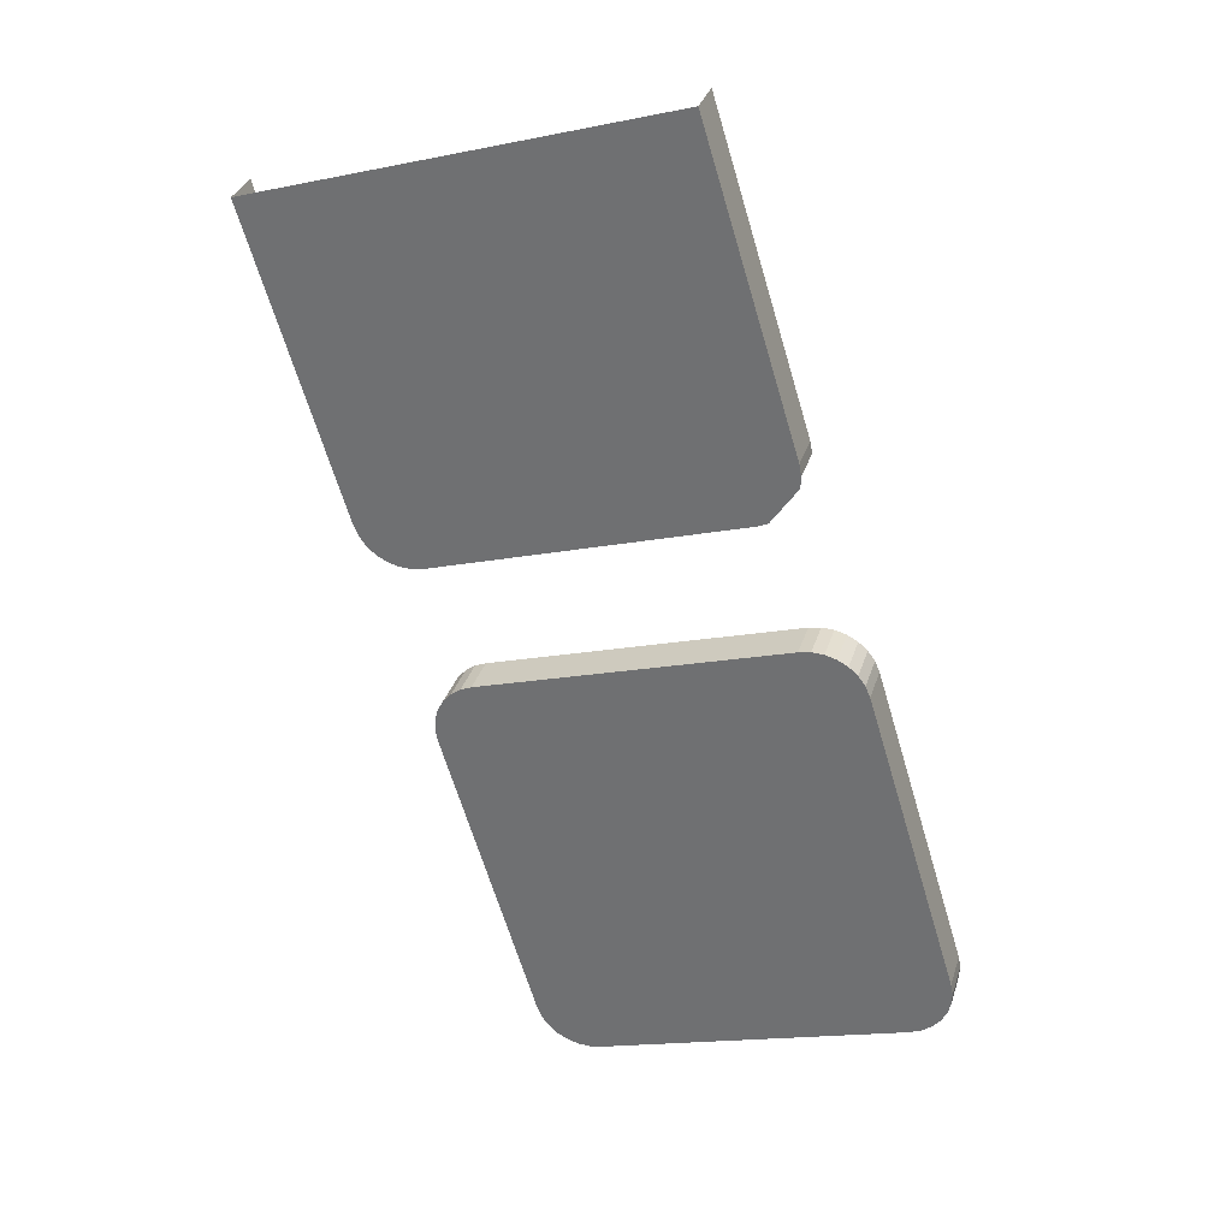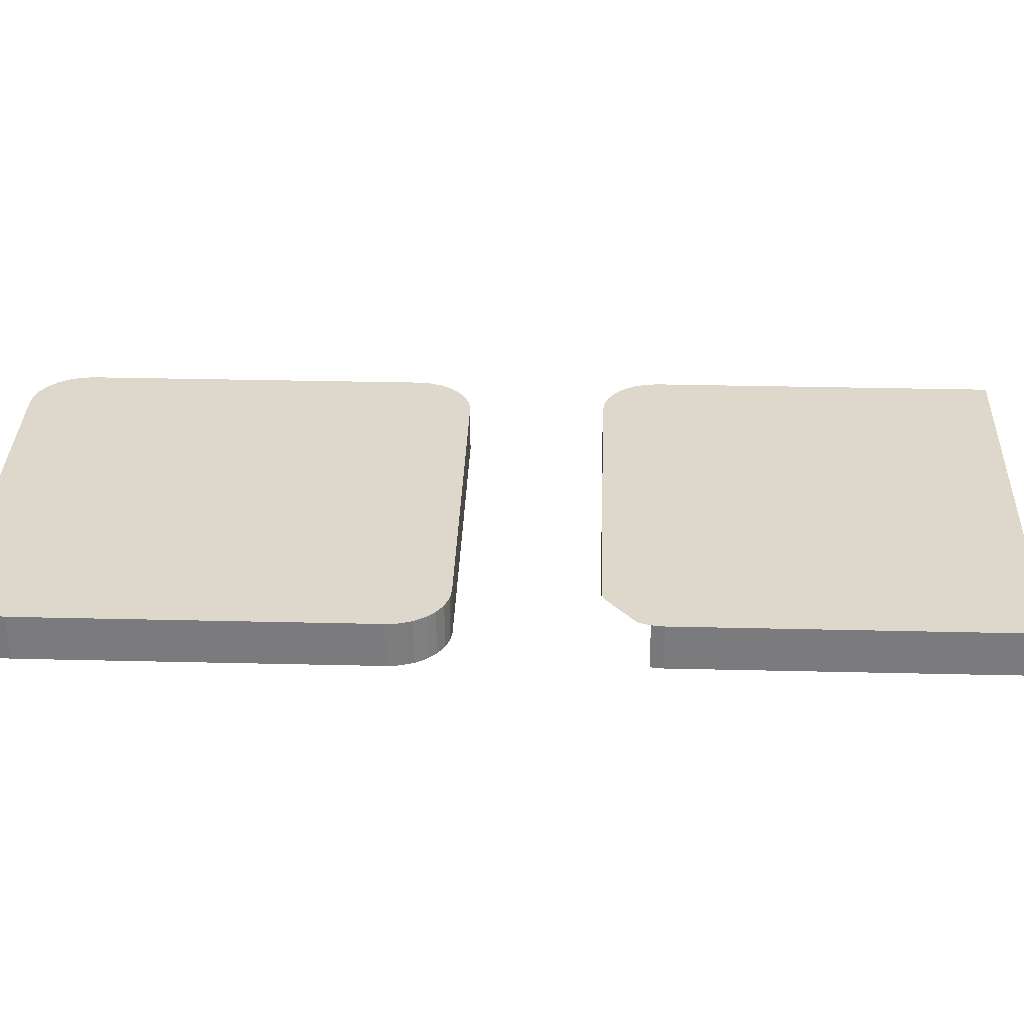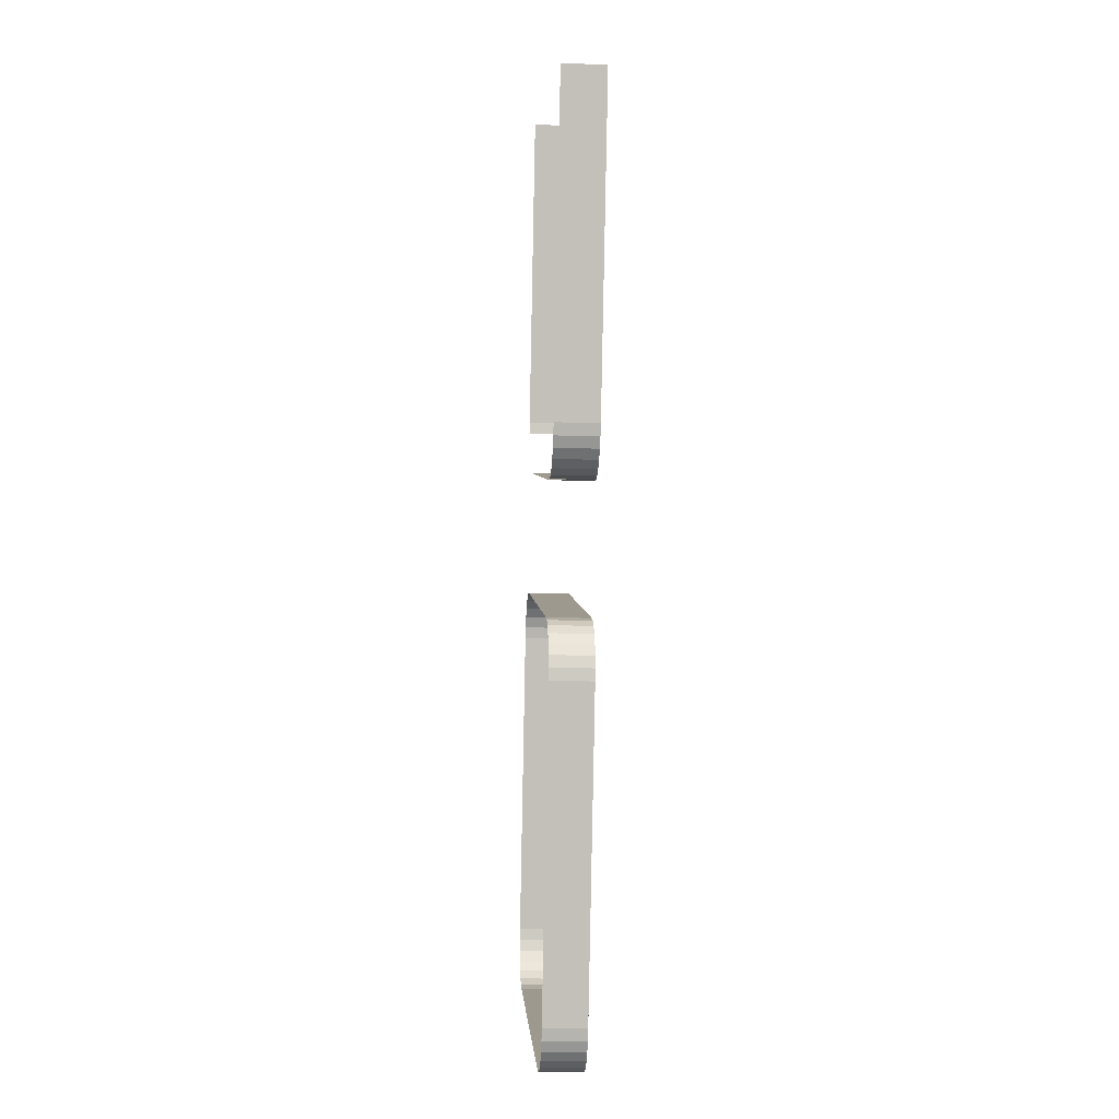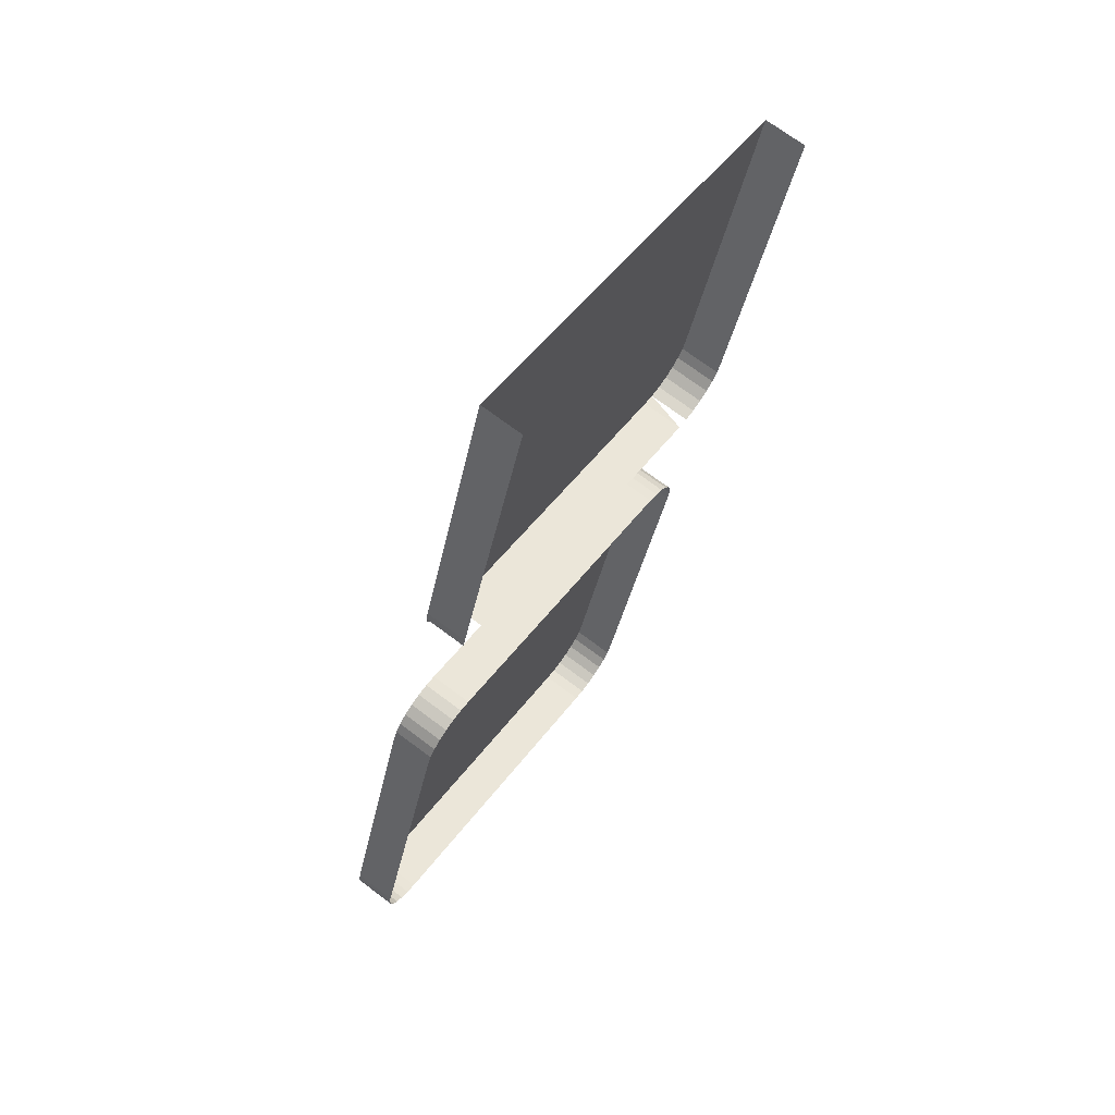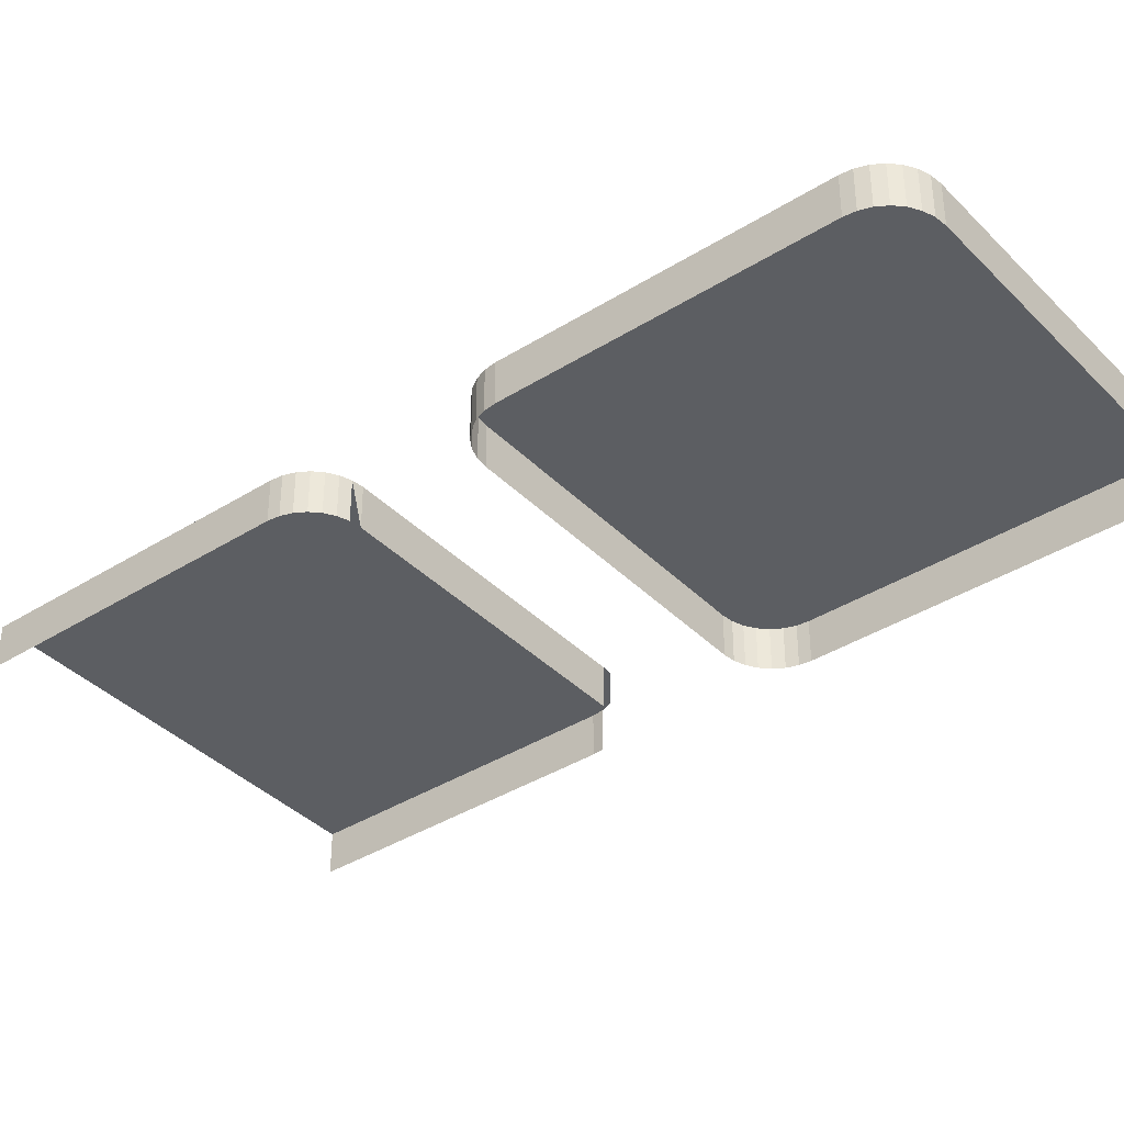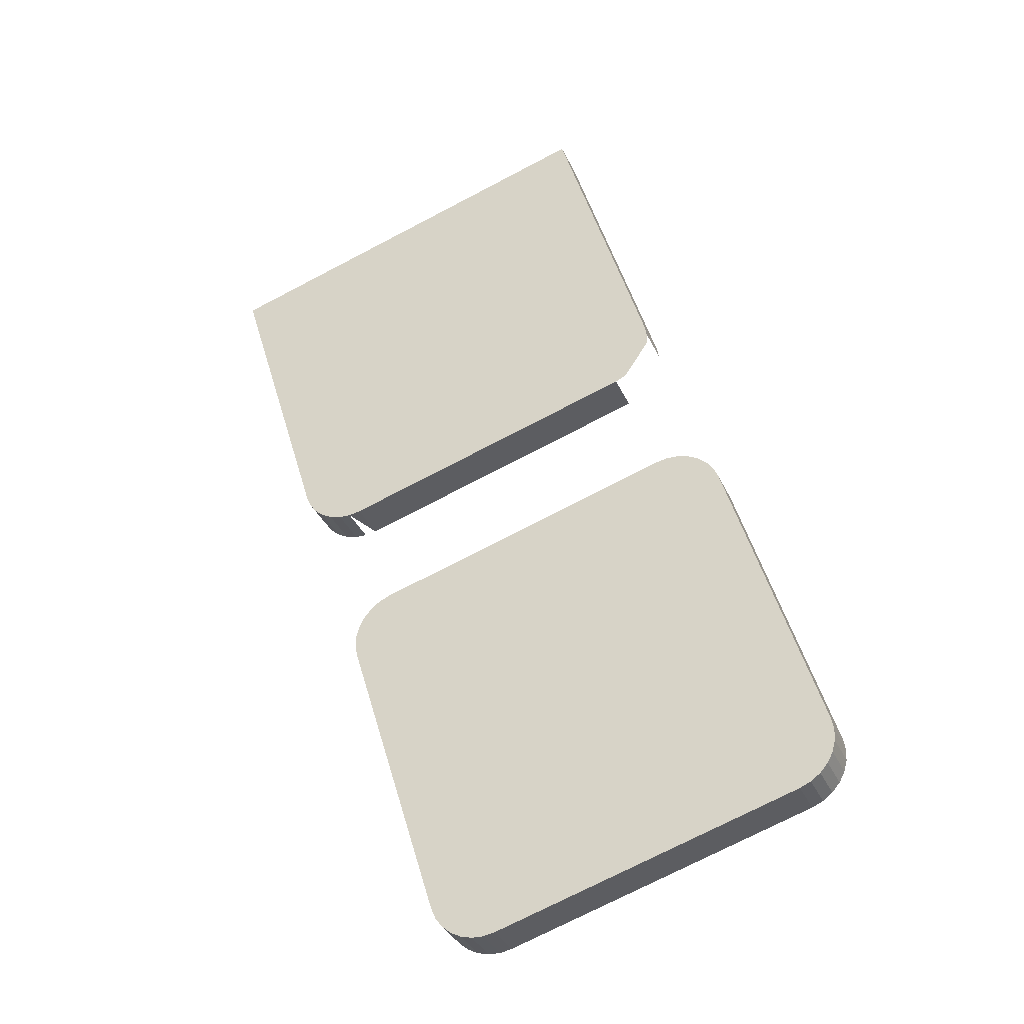
<metadata>
{"format":"obj","ext":"obj","renderer":"f3d","projection":"perspective","resolution":1024,"background":"white","views":[{"elev":32.0,"azim":16.1,"up":"+Y"},{"elev":31.2,"azim":108.9,"up":"+Z"},{"elev":-13.7,"azim":-93.8,"up":"+Y"},{"elev":70.8,"azim":127.0,"up":"+Y"},{"elev":-38.2,"azim":-34.5,"up":"+Z"},{"elev":-34.8,"azim":22.0,"up":"+Y"}]}
</metadata>
<code>
o LM_L_LF1_UnderPF
v 385 -409.3 -28.49
v 395.3 -443.1 -28.49
v 385 -409.3 -33.19
v 340 -423 -28.49
v 395.3 -443.1 -28.49
v 385 -409.3 -28.49
v 395.3 -443.1 -28.49
v 395.3 -443.1 -33.19
v 385 -409.3 -33.19
v 340 -423 -28.49
v 340 -423 -33.19
v 350.3 -456.8 -33.19
v 395.5 -444.4 -33.19
v 395.3 -443.1 -33.19
v 395.3 -443.1 -28.49
v 395.3 -443.1 -28.49
v 340 -423 -28.49
v 350.3 -456.8 -28.49
v 395.5 -444.4 -28.49
v 395.5 -444.4 -33.19
v 395.3 -443.1 -28.49
v 395.5 -445.7 -28.49
v 395.5 -444.4 -28.49
v 395.3 -443.1 -28.49
v 350.3 -456.8 -28.49
v 392.6 -449.9 -28.49
v 395.5 -445.7 -28.49
v 395.3 -443.1 -28.49
v 391.4 -450.4 -28.49
v 395.3 -443.1 -28.49
v 357.6 -460.7 -28.49
v 391.4 -450.4 -28.49
v 391.4 -450.4 -28.49
v 357.6 -460.7 -28.49
v 391.4 -450.4 -33.19
v 357.6 -460.7 -28.49
v 395.3 -443.1 -28.49
v 350.3 -456.8 -28.49
v 357.6 -460.7 -28.49
v 357.6 -460.7 -33.19
v 391.4 -450.4 -33.19
v 350.3 -456.8 -28.49
v 350.3 -456.8 -33.19
v 350.8 -458 -33.19
v 350.8 -458 -28.49
v 350.8 -458 -33.19
v 351.6 -459.1 -33.19
v 350.8 -458 -28.49
v 350.3 -456.8 -28.49
v 350.8 -458 -33.19
v 351.6 -459.1 -28.49
v 351.6 -459.1 -33.19
v 352.6 -459.9 -33.19
v 352.6 -459.9 -28.49
v 352.6 -459.9 -33.19
v 353.7 -460.5 -33.19
v 351.6 -459.1 -28.49
v 350.8 -458 -28.49
v 351.6 -459.1 -33.19
v 353.7 -460.5 -28.49
v 353.7 -460.5 -33.19
v 355 -460.9 -33.19
v 355 -460.9 -28.49
v 355 -460.9 -33.19
v 356.3 -460.9 -33.19
v 352.6 -459.9 -28.49
v 351.6 -459.1 -28.49
v 352.6 -459.9 -33.19
v 357.6 -460.7 -28.49
v 350.3 -456.8 -28.49
v 350.8 -458 -28.49
v 353.7 -460.5 -28.49
v 352.6 -459.9 -28.49
v 353.7 -460.5 -33.19
v 351.6 -459.1 -28.49
v 352.6 -459.9 -28.49
v 357.6 -460.7 -28.49
v 356.3 -460.9 -28.49
v 357.6 -460.7 -33.19
v 355 -460.9 -28.49
v 353.7 -460.5 -28.49
v 355 -460.9 -33.19
v 398.6 -463.6 -28.49
v 398.6 -463.6 -33.19
v 397.2 -463.5 -33.19
v 356.3 -460.9 -28.49
v 355 -460.9 -28.49
v 356.3 -460.9 -33.19
v 397.2 -463.5 -28.49
v 397.2 -463.5 -33.19
v 395.9 -463.8 -33.19
v 399.8 -463.9 -28.49
v 399.8 -463.9 -33.19
v 398.6 -463.6 -33.19
v 350.8 -458 -28.49
v 352.6 -459.9 -28.49
v 355 -460.9 -28.49
v 350.8 -458 -28.49
v 355 -460.9 -28.49
v 357.6 -460.7 -28.49
v 401 -464.5 -28.49
v 401 -464.5 -33.19
v 399.8 -463.9 -33.19
v 353.7 -460.5 -28.49
v 355 -460.9 -28.49
v 355 -460.9 -28.49
v 356.3 -460.9 -28.49
v 357.6 -460.7 -28.49
v 397.2 -463.5 -28.49
v 398.6 -463.6 -28.49
v 397.2 -463.5 -33.19
v 402 -465.4 -28.49
v 402 -465.4 -33.19
v 401 -464.5 -33.19
v 398.6 -463.6 -28.49
v 399.8 -463.9 -28.49
v 398.6 -463.6 -33.19
v 395.9 -463.8 -28.49
v 397.2 -463.5 -28.49
v 395.9 -463.8 -33.19
v 399.8 -463.9 -28.49
v 401 -464.5 -28.49
v 399.8 -463.9 -33.19
v 402.8 -466.5 -28.49
v 402.8 -466.5 -33.19
v 402 -465.4 -33.19
v 401 -464.5 -28.49
v 402 -465.4 -28.49
v 401 -464.5 -33.19
v 399.8 -463.9 -28.49
v 398.6 -463.6 -28.49
v 397.2 -463.5 -28.49
v 402 -465.4 -28.49
v 402.8 -466.5 -28.49
v 402 -465.4 -33.19
v 403.3 -467.7 -28.49
v 403.3 -467.7 -33.19
v 402.8 -466.5 -33.19
v 402 -465.4 -28.49
v 401 -464.5 -28.49
v 399.8 -463.9 -28.49
v 395.9 -463.8 -33.19
v 362.2 -474 -33.19
v 395.9 -463.8 -28.49
v 403.3 -467.7 -28.49
v 395.9 -463.8 -28.49
v 402.8 -466.5 -28.49
v 402 -465.4 -28.49
v 402.8 -466.5 -28.49
v 403.3 -467.7 -28.49
v 402.8 -466.5 -33.19
v 403.3 -467.7 -28.49
v 395.9 -463.8 -28.49
v 362.2 -474 -28.49
v 362.2 -474 -33.19
v 362.2 -474 -28.49
v 395.9 -463.8 -28.49
v 362.2 -474 -28.49
v 362.2 -474 -33.19
v 361 -474.6 -33.19
v 361 -474.6 -28.49
v 361 -474.6 -33.19
v 359.9 -475.3 -33.19
v 359.9 -475.3 -28.49
v 359.9 -475.3 -33.19
v 359 -476.3 -33.19
v 361 -474.6 -28.49
v 362.2 -474 -28.49
v 361 -474.6 -33.19
v 359.9 -475.3 -28.49
v 361 -474.6 -28.49
v 359.9 -475.3 -33.19
v 359 -476.3 -28.49
v 359 -476.3 -33.19
v 358.4 -477.5 -33.19
v 362.2 -474 -28.49
v 361 -474.6 -28.49
v 359.9 -475.3 -28.49
v 359 -476.3 -28.49
v 359.9 -475.3 -28.49
v 359 -476.3 -33.19
v 358.4 -477.5 -28.49
v 358.4 -477.5 -33.19
v 358.1 -478.8 -33.19
v 362.2 -474 -28.49
v 359.9 -475.3 -28.49
v 358.4 -477.5 -28.49
v 358.4 -477.5 -28.49
v 359 -476.3 -28.49
v 358.4 -477.5 -33.19
v 403.3 -467.7 -28.49
v 413.6 -501.4 -28.49
v 403.3 -467.7 -33.19
v 359.9 -475.3 -28.49
v 359 -476.3 -28.49
v 358.4 -477.5 -28.49
v 358.1 -478.8 -28.49
v 358.1 -478.8 -33.19
v 358 -480.1 -33.19
v 358.1 -478.8 -28.49
v 358.4 -477.5 -28.49
v 358.1 -478.8 -33.19
v 362.2 -474 -28.49
v 358.4 -477.5 -28.49
v 358 -480.1 -28.49
v 358 -480.1 -33.19
v 358.3 -481.4 -33.19
v 358.3 -481.4 -28.49
v 358 -480.1 -28.49
v 362.2 -474 -28.49
v 358 -480.1 -28.49
v 358.3 -481.4 -28.49
v 358.4 -477.5 -28.49
v 358.1 -478.8 -28.49
v 358 -480.1 -28.49
v 358 -480.1 -28.49
v 358 -480.1 -33.19
v 358.3 -481.4 -28.49
v 409.6 -508.8 -28.49
v 362.2 -474 -28.49
v 413.6 -501.4 -28.49
v 413.6 -501.4 -33.19
v 403.3 -467.7 -33.19
v 358.3 -481.4 -28.49
v 358.3 -481.4 -33.19
v 368.5 -515.1 -33.19
v 362.2 -474 -28.49
v 358.3 -481.4 -28.49
v 368.5 -515.1 -28.49
v 409.6 -508.8 -28.49
v 413.6 -501.4 -28.49
v 403.3 -467.7 -28.49
v 413.8 -502.7 -33.19
v 413.6 -501.4 -33.19
v 413.6 -501.4 -28.49
v 368.5 -515.1 -28.49
v 413.7 -504 -28.49
v 413.7 -504 -33.19
v 413.8 -502.7 -33.19
v 413.8 -502.7 -28.49
v 413.8 -502.7 -28.49
v 413.4 -505.3 -28.49
v 413.4 -505.3 -33.19
v 413.7 -504 -33.19
v 413.7 -504 -28.49
v 413.4 -505.3 -28.49
v 413.7 -504 -33.19
v 412.8 -506.5 -28.49
v 412.8 -506.5 -33.19
v 413.4 -505.3 -33.19
v 368.5 -515.1 -28.49
v 358.3 -481.4 -28.49
v 368.5 -515.1 -33.19
v 413.4 -505.3 -28.49
v 413.7 -504 -28.49
v 413.8 -502.7 -28.49
v 413.6 -501.4 -28.49
v 413.4 -505.3 -28.49
v 412.8 -506.5 -28.49
v 413.4 -505.3 -33.19
v 411.9 -507.5 -28.49
v 411.9 -507.5 -33.19
v 412.8 -506.5 -33.19
v 410.9 -508.3 -28.49
v 410.9 -508.3 -33.19
v 411.9 -507.5 -33.19
v 412.8 -506.5 -28.49
v 411.9 -507.5 -28.49
v 412.8 -506.5 -33.19
v 409.6 -508.8 -28.49
v 413.4 -505.3 -28.49
v 413.8 -502.7 -28.49
v 409.6 -508.8 -28.49
v 409.6 -508.8 -33.19
v 410.9 -508.3 -33.19
v 411.9 -507.5 -28.49
v 410.9 -508.3 -28.49
v 411.9 -507.5 -33.19
v 411.9 -507.5 -28.49
v 412.8 -506.5 -28.49
v 413.4 -505.3 -28.49
v 410.9 -508.3 -28.49
v 411.9 -507.5 -28.49
v 410.9 -508.3 -28.49
v 409.6 -508.8 -28.49
v 410.9 -508.3 -33.19
v 410.9 -508.3 -28.49
v 409.6 -508.8 -28.49
v 375.9 -519.1 -28.49
v 409.6 -508.8 -33.19
v 375.9 -519.1 -28.49
v 375.9 -519.1 -33.19
v 409.6 -508.8 -33.19
v 368.5 -515.1 -28.49
v 368.5 -515.1 -33.19
v 369.1 -516.4 -33.19
v 368.5 -515.1 -28.49
v 375.9 -519.1 -28.49
v 409.6 -508.8 -28.49
v 369.1 -516.4 -28.49
v 369.1 -516.4 -33.19
v 369.8 -517.4 -33.19
v 369.1 -516.4 -28.49
v 368.5 -515.1 -28.49
v 369.1 -516.4 -33.19
v 369.8 -517.4 -28.49
v 369.8 -517.4 -33.19
v 370.8 -518.3 -33.19
v 369.8 -517.4 -28.49
v 369.1 -516.4 -28.49
v 369.8 -517.4 -33.19
v 370.8 -518.3 -28.49
v 370.8 -518.3 -33.19
v 372 -518.9 -33.19
v 372 -518.9 -28.49
v 372 -518.9 -33.19
v 373.3 -519.2 -33.19
v 368.5 -515.1 -28.49
v 369.1 -516.4 -28.49
v 369.8 -517.4 -28.49
v 374.6 -519.3 -28.49
v 374.6 -519.3 -33.19
v 375.9 -519.1 -33.19
v 373.3 -519.2 -28.49
v 373.3 -519.2 -33.19
v 374.6 -519.3 -33.19
v 370.8 -518.3 -28.49
v 369.8 -517.4 -28.49
v 370.8 -518.3 -33.19
v 369.8 -517.4 -28.49
v 370.8 -518.3 -28.49
v 372 -518.9 -28.49
v 368.5 -515.1 -28.49
v 370.8 -518.3 -28.49
v 372 -518.9 -28.49
v 375.9 -519.1 -28.49
v 374.6 -519.3 -28.49
v 375.9 -519.1 -33.19
v 373.3 -519.2 -28.49
v 372 -518.9 -28.49
v 373.3 -519.2 -33.19
v 372 -518.9 -28.49
v 374.6 -519.3 -28.49
v 375.9 -519.1 -28.49
v 374.6 -519.3 -28.49
v 373.3 -519.2 -28.49
v 374.6 -519.3 -33.19
v 373.3 -519.2 -28.49
f 3 2 1
f 6 5 4
f 9 8 7
f 12 11 10
f 15 14 13
f 18 17 16
f 21 20 19
f 24 23 22
f 12 10 25
f 28 27 26
f 26 29 28
f 32 31 30
f 35 34 33
f 38 37 36
f 41 40 39
f 44 43 42
f 47 46 45
f 50 49 48
f 53 52 51
f 56 55 54
f 59 58 57
f 62 61 60
f 65 64 63
f 68 67 66
f 71 70 69
f 74 73 72
f 76 75 71
f 79 78 77
f 82 81 80
f 85 84 83
f 88 87 86
f 91 90 89
f 94 93 92
f 97 96 95
f 100 99 98
f 103 102 101
f 105 104 76
f 108 107 106
f 111 110 109
f 114 113 112
f 117 116 115
f 120 119 118
f 123 122 121
f 126 125 124
f 129 128 127
f 132 131 130
f 135 134 133
f 138 137 136
f 141 140 139
f 144 143 142
f 146 132 145
f 132 130 145
f 148 147 130
f 151 150 149
f 147 145 130
f 154 153 152
f 157 156 155
f 160 159 158
f 163 162 161
f 166 165 164
f 169 168 167
f 172 171 170
f 175 174 173
f 178 177 176
f 181 180 179
f 184 183 182
f 187 186 185
f 190 189 188
f 193 192 191
f 196 195 194
f 199 198 197
f 202 201 200
f 205 204 203
f 208 207 206
f 199 197 209
f 212 211 210
f 215 214 213
f 218 217 216
f 220 145 219
f 223 222 221
f 226 225 224
f 229 228 227
f 232 231 230
f 235 234 233
f 236 220 219
f 239 238 237
f 235 233 240
f 239 237 241
f 244 243 242
f 247 246 245
f 250 249 248
f 253 252 251
f 256 255 254
f 257 256 219
f 260 259 258
f 263 262 261
f 266 265 264
f 269 268 267
f 272 271 270
f 275 274 273
f 278 277 276
f 254 280 279
f 283 282 281
f 286 285 284
f 287 219 254
f 290 289 288
f 293 292 291
f 296 295 294
f 299 298 297
f 302 301 300
f 305 304 303
f 308 307 306
f 311 310 309
f 314 313 312
f 317 316 315
f 320 319 318
f 323 322 321
f 326 325 324
f 329 328 327
f 331 330 236
f 314 312 332
f 335 334 333
f 338 337 336
f 341 340 339
f 343 342 236
f 344 343 236
f 347 346 345
f 343 348 342

</code>
